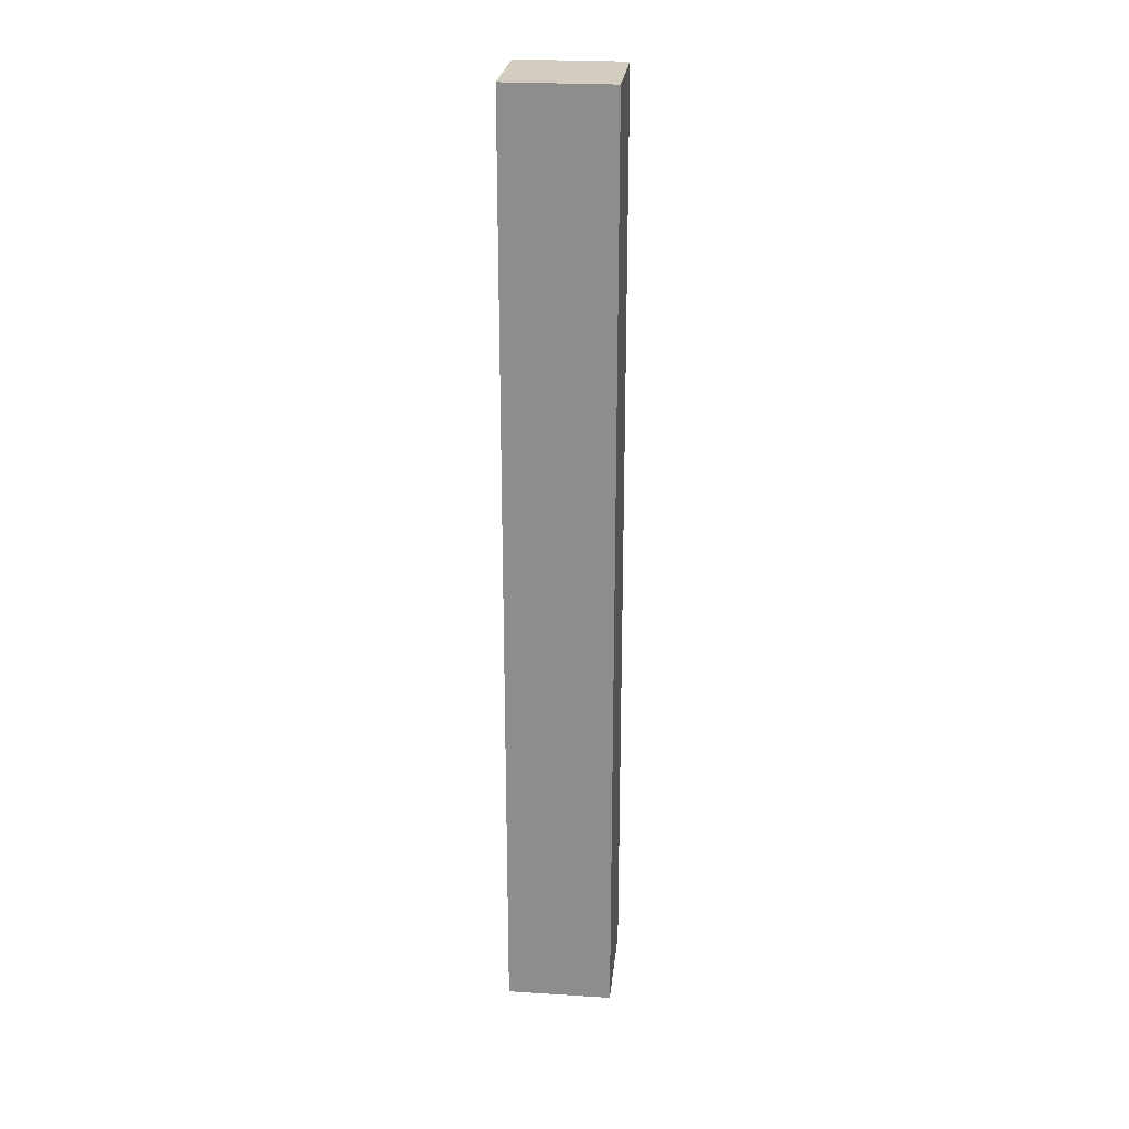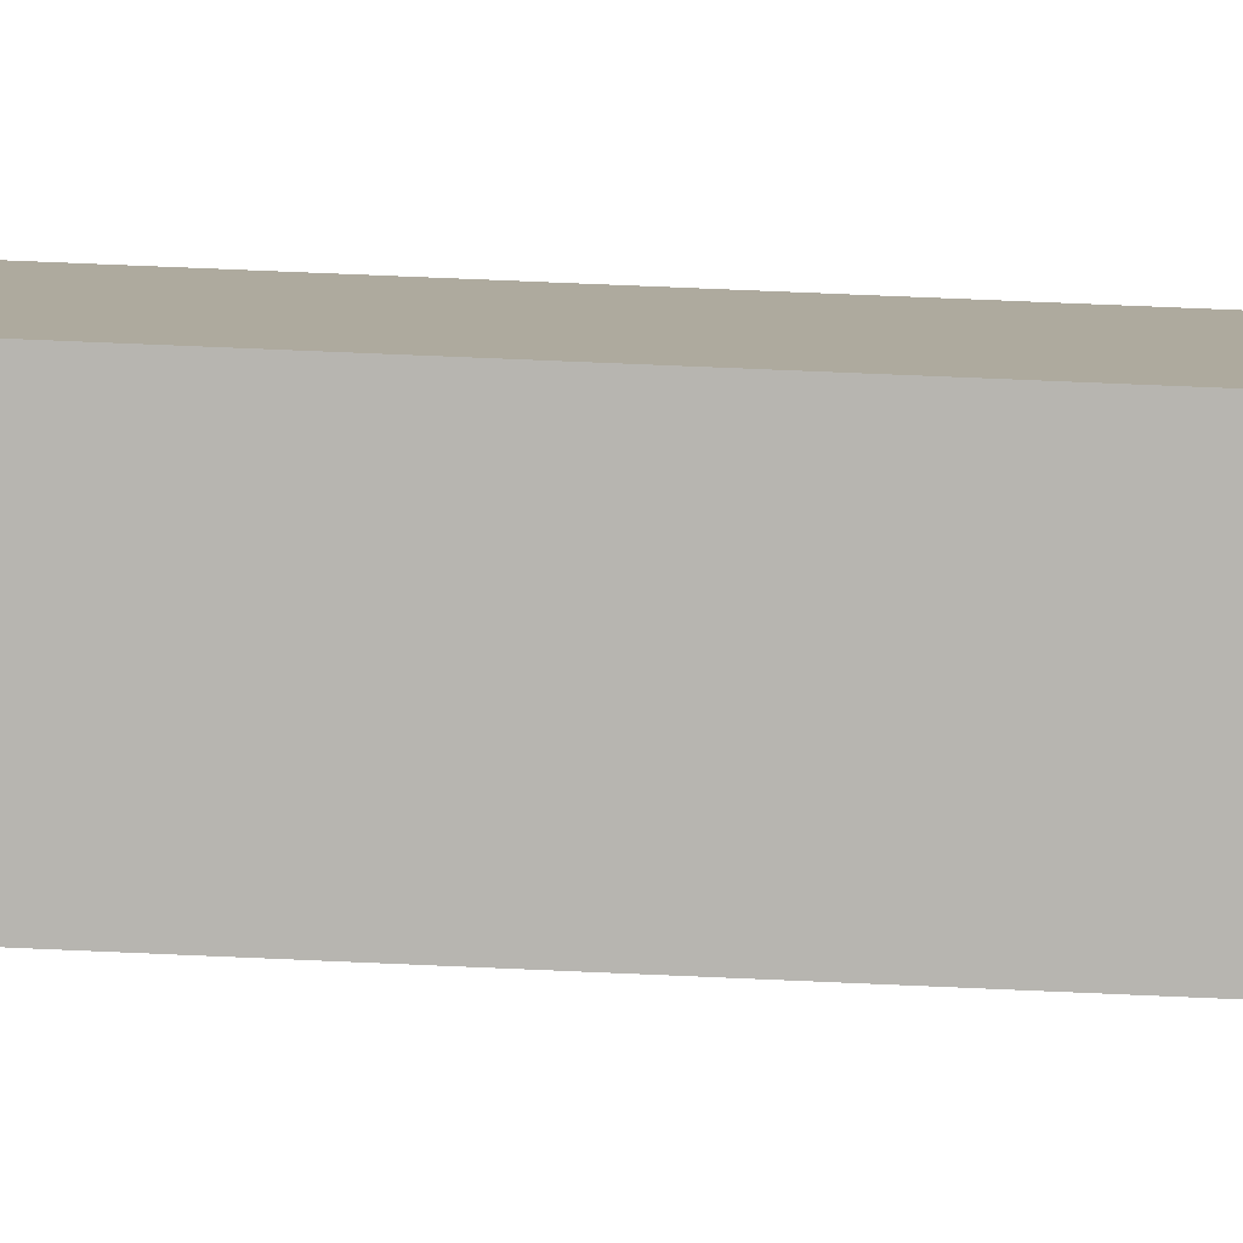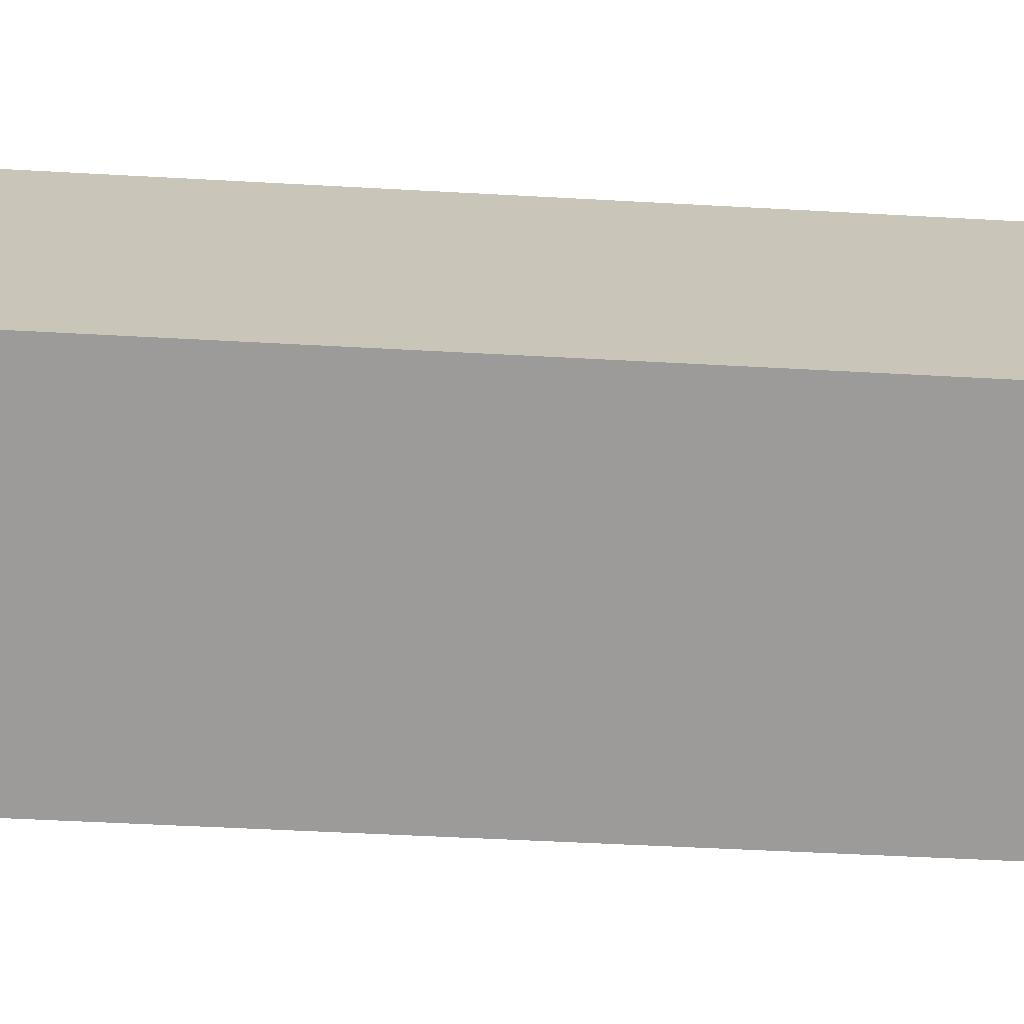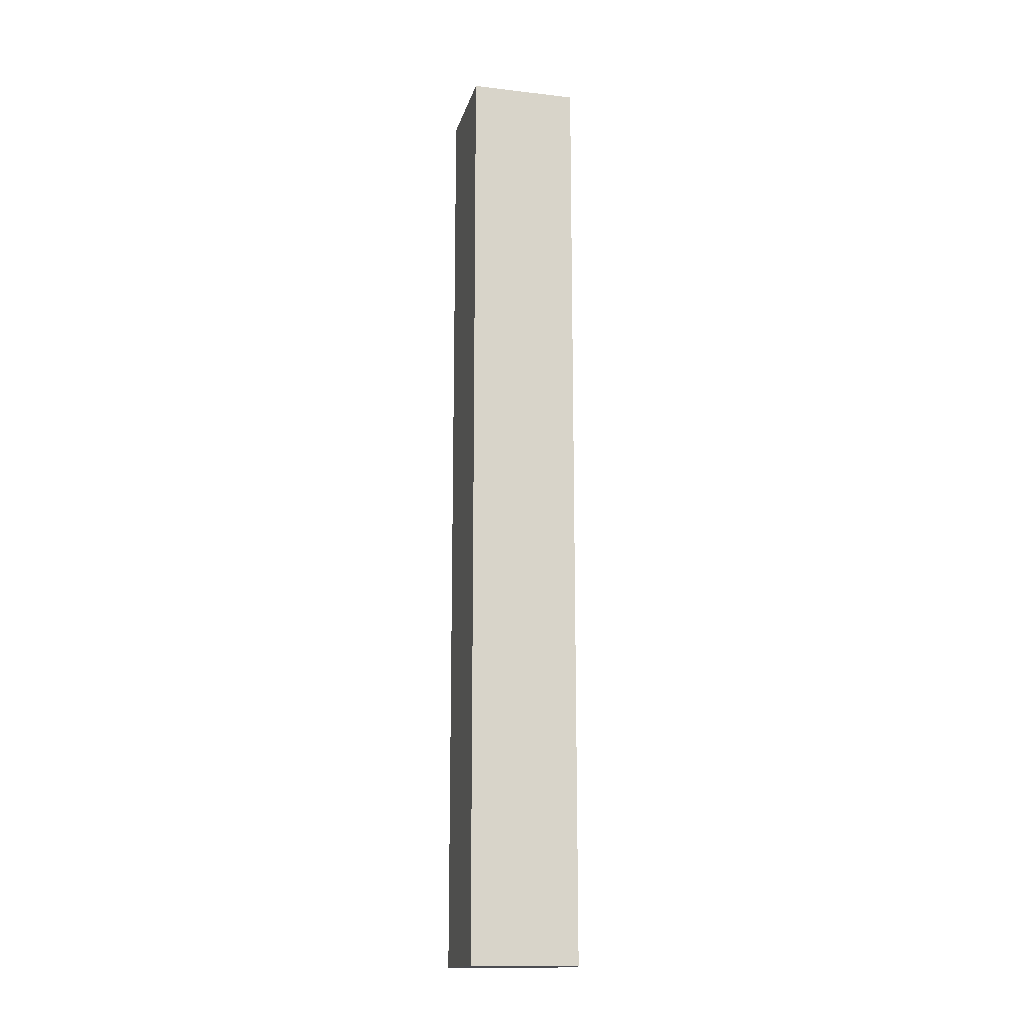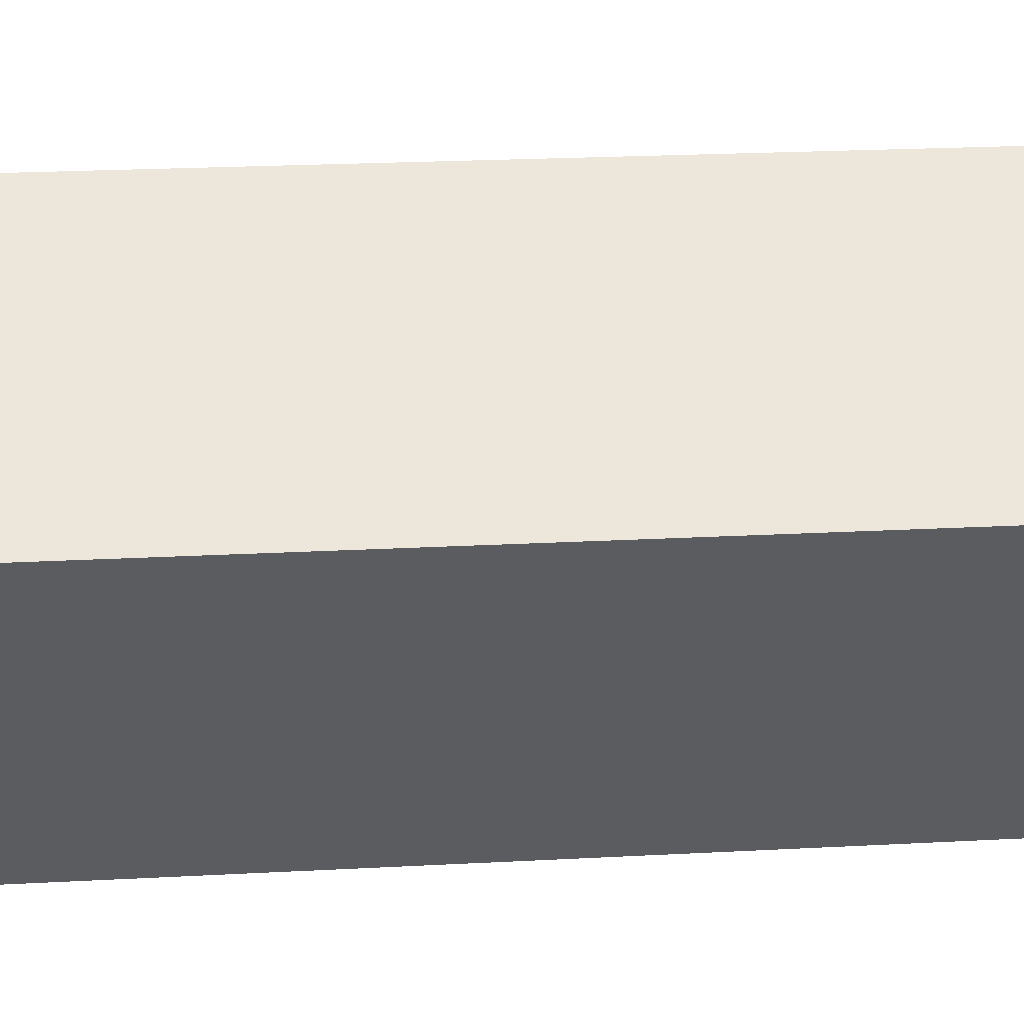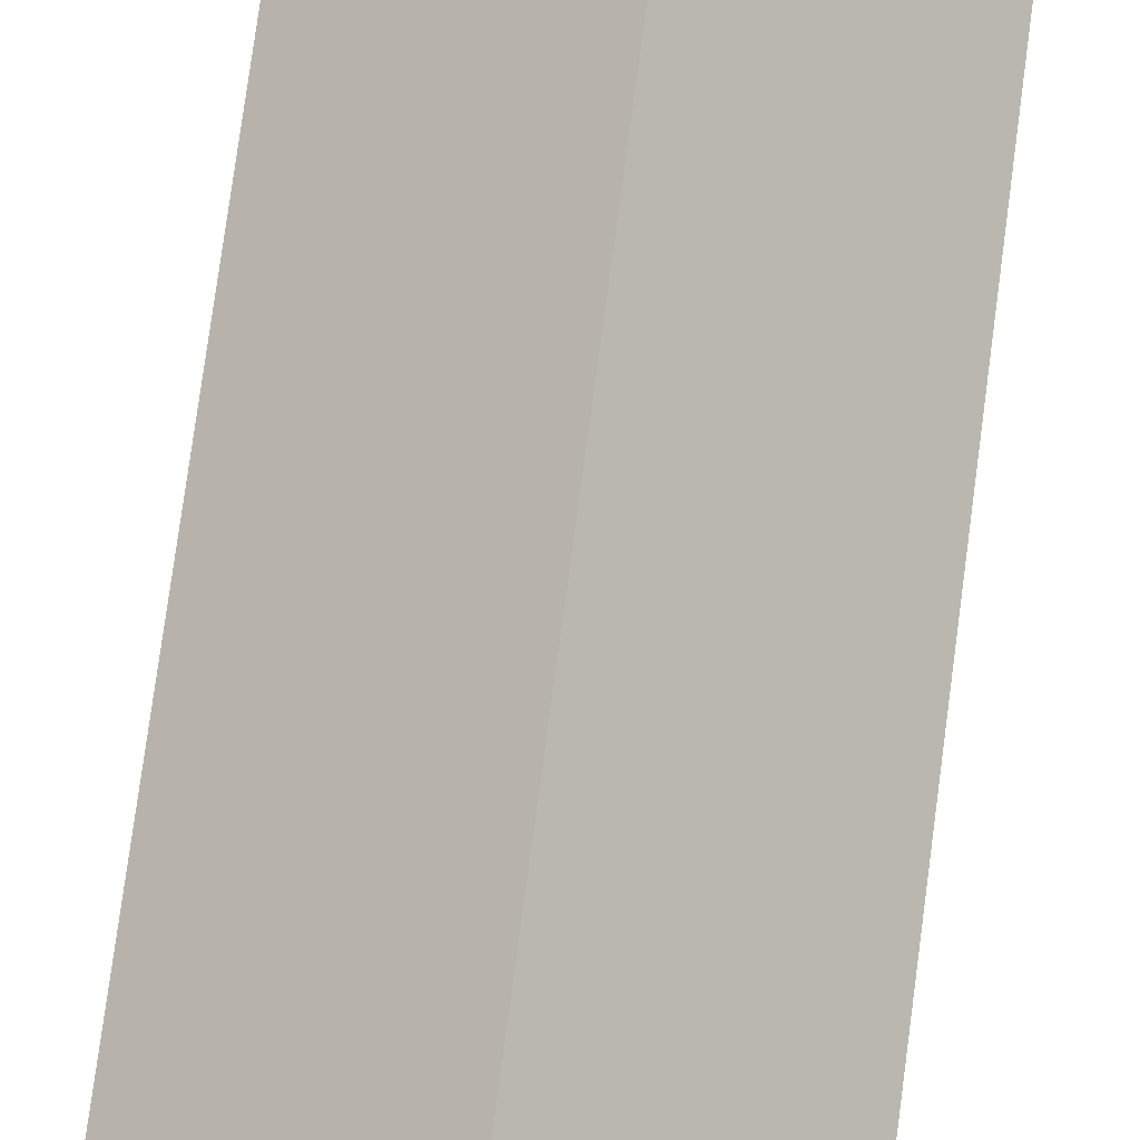
<metadata>
{"format":"obj","ext":"obj","renderer":"f3d","projection":"perspective","resolution":1024,"background":"white","views":[{"elev":24.7,"azim":-35.7,"up":"+Y"},{"elev":57.3,"azim":-87.2,"up":"+Z"},{"elev":-21.2,"azim":-97.4,"up":"+Z"},{"elev":-15.4,"azim":-145.4,"up":"+Y"},{"elev":8.8,"azim":-103.2,"up":"+Z"},{"elev":67.4,"azim":7.2,"up":"+Z"}]}
</metadata>
<code>
v  1.262 17.74 -1.424
v  2.841 17.74 -0.193
v  1.351 17.74 -1.524
v  1.125 17.74 -1.269
v  0.039 17.74 -0.044
v  0 17.74 1.086e-15
v  1.493 17.74 1.324
v  1.351 9.332e-17 -1.524
v  1.262 8.719e-17 -1.424
v  0 0 0
v  0.039 2.694e-18 -0.044
v  1.125 7.77e-17 -1.269
v  1.493 -8.107e-17 1.324
v  2.841 1.182e-17 -0.193
g defaultobject
f 1 2 3
f 2 1 4
f 2 4 5
f 2 5 6
f 2 6 7
f 8 1 3
f 1 8 4
f 4 8 5
f 5 8 6
f 6 8 9
f 6 9 10
f 10 9 11
f 11 9 12
f 10 7 6
f 7 10 13
f 13 2 7
f 2 13 14
f 14 3 2
f 3 14 8
f 10 14 13
f 14 10 11
f 14 11 12
f 14 12 9
f 14 9 8

</code>
